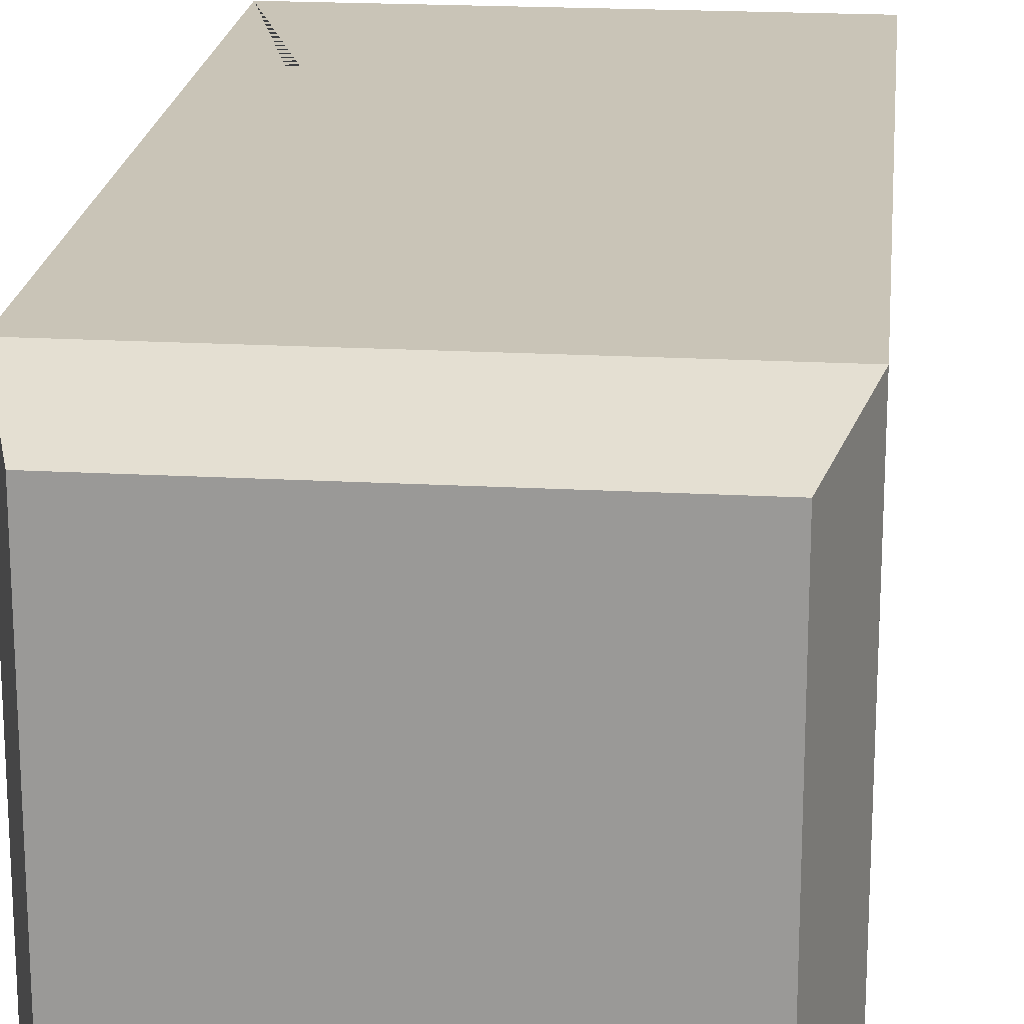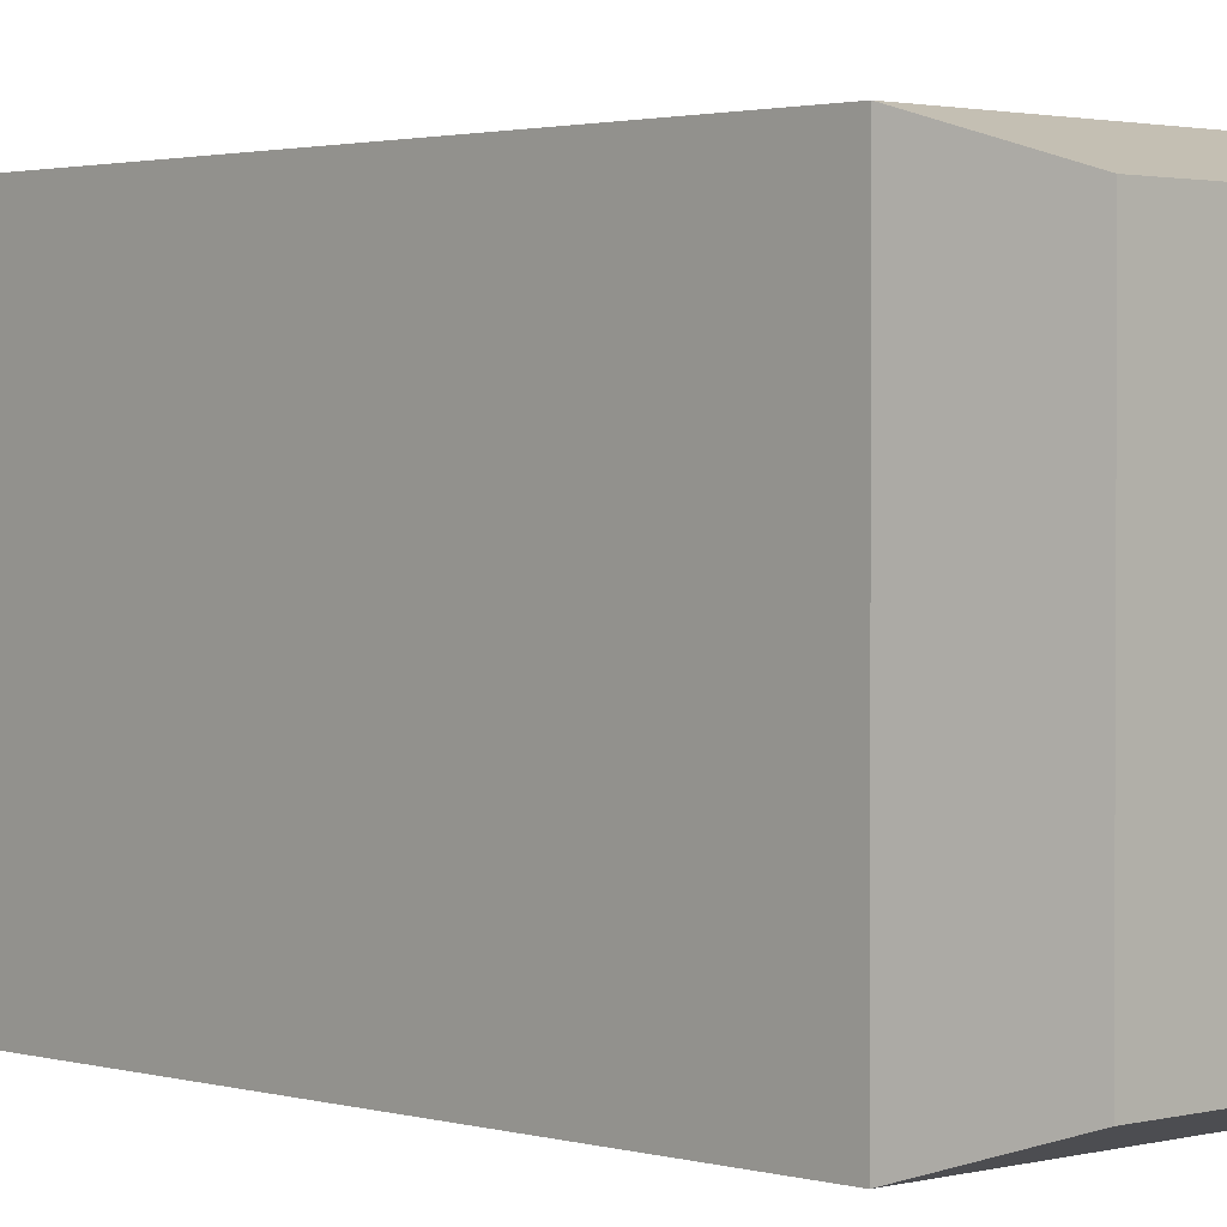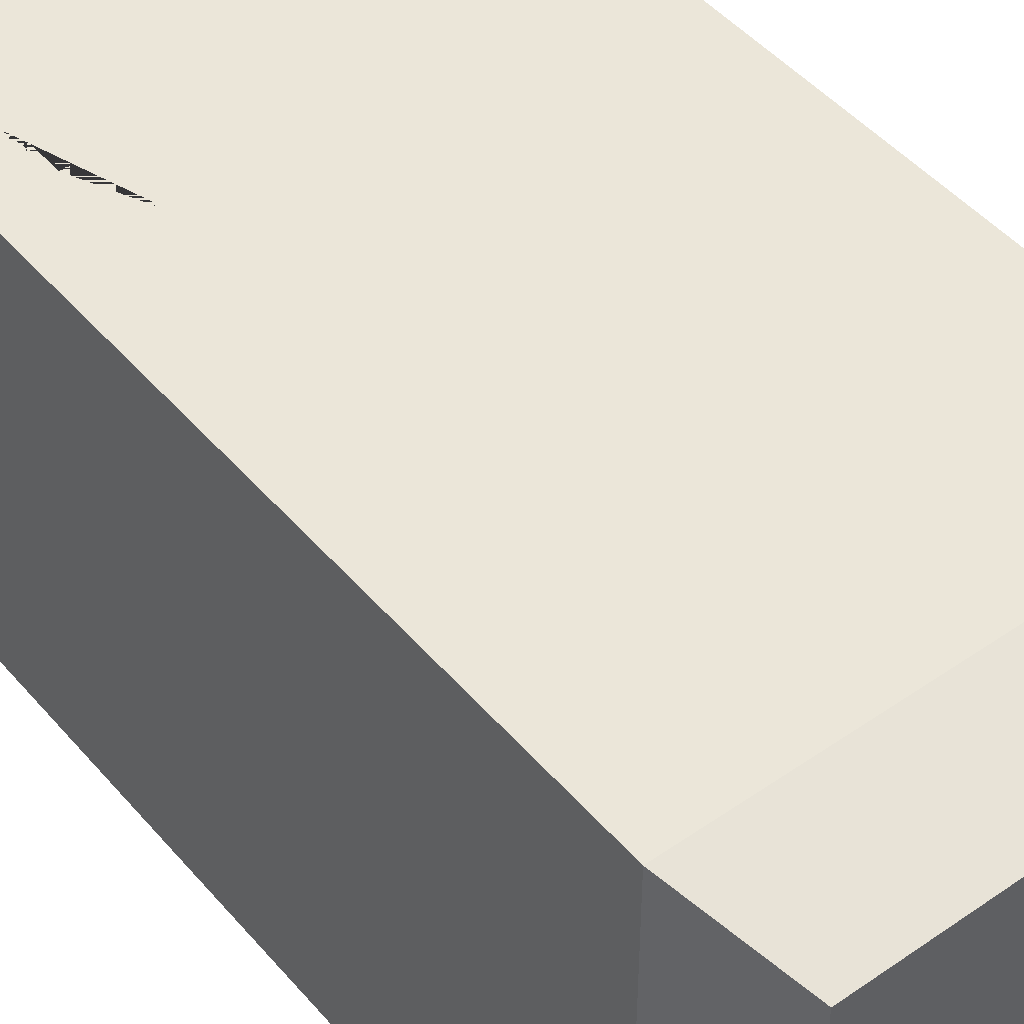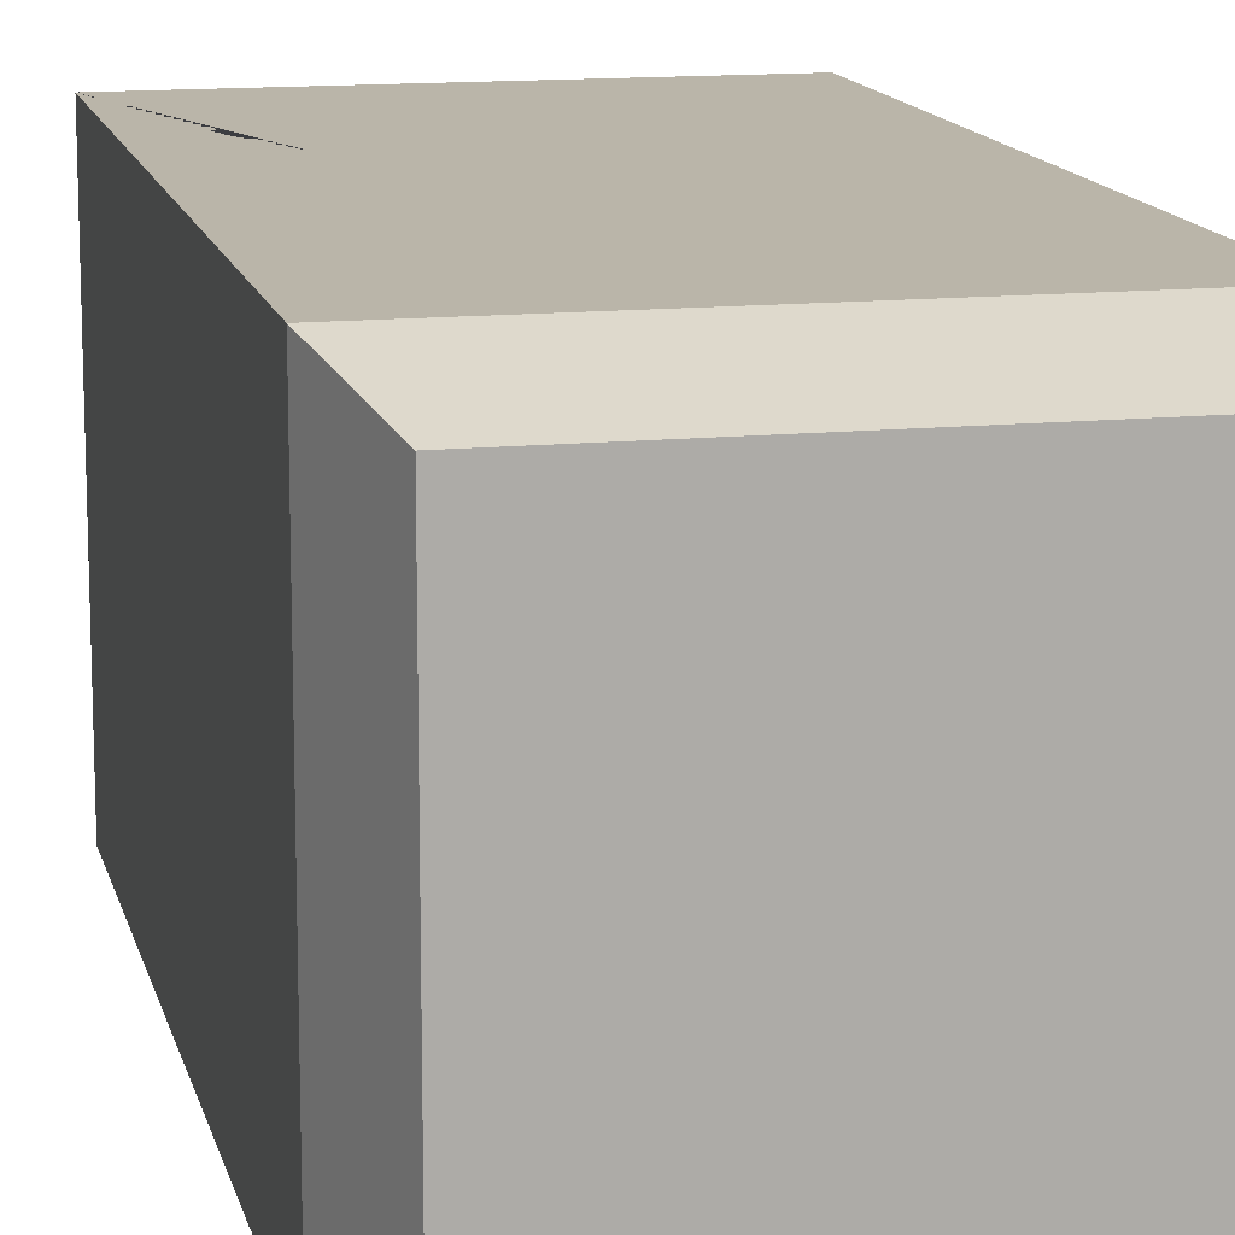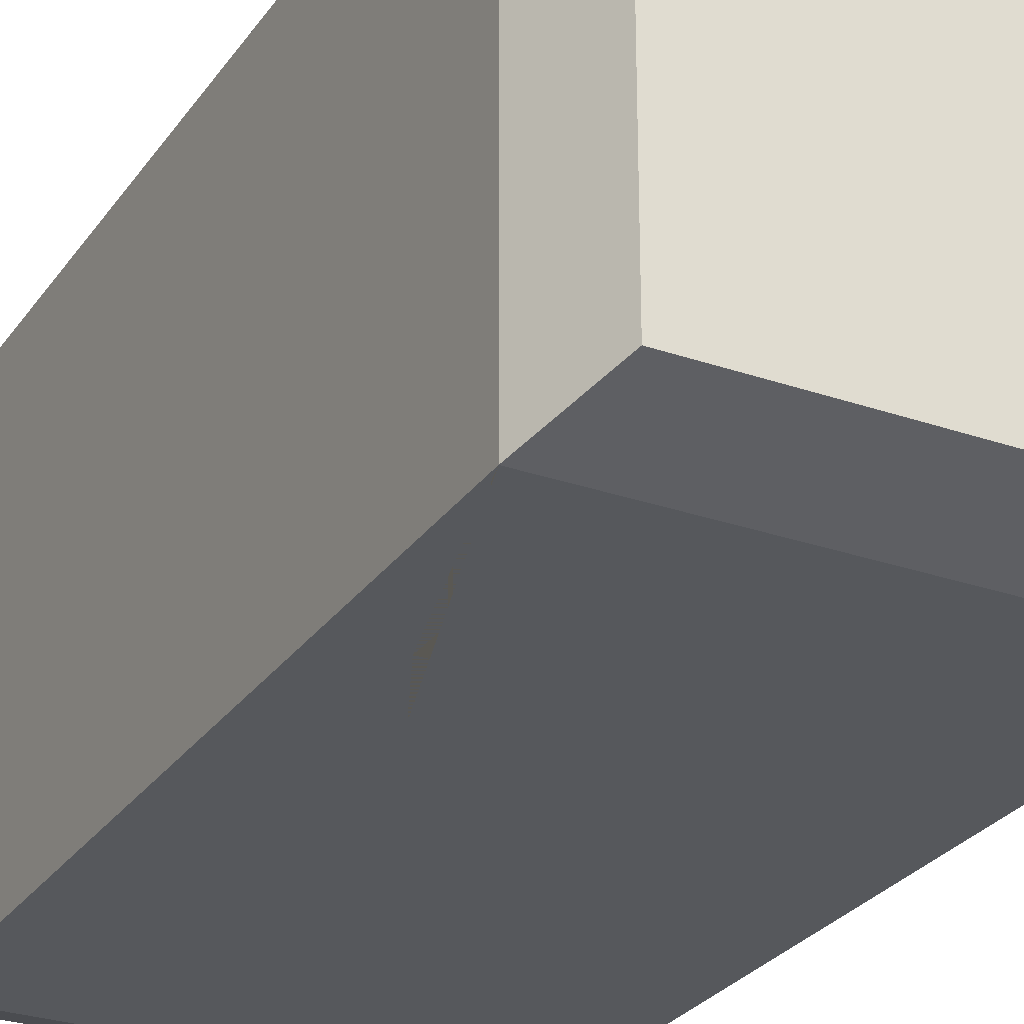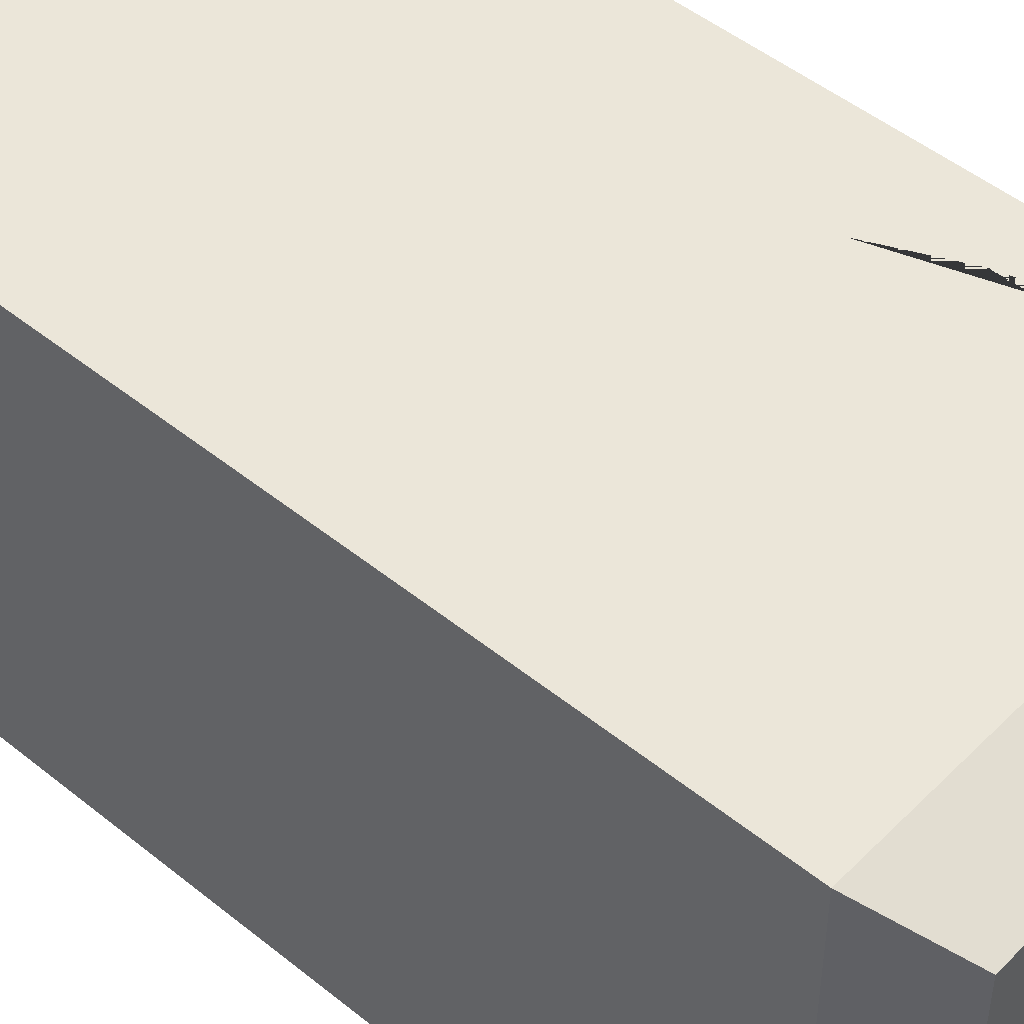
<metadata>
{"format":"obj","ext":"obj","renderer":"f3d","projection":"perspective","resolution":1024,"background":"white","views":[{"elev":19.9,"azim":5.9,"up":"+Z"},{"elev":1.8,"azim":-43.7,"up":"+Z"},{"elev":47.0,"azim":-38.2,"up":"+Z"},{"elev":13.5,"azim":-12.8,"up":"+Z"},{"elev":-28.0,"azim":152.2,"up":"+Z"},{"elev":48.5,"azim":132.1,"up":"+Z"}]}
</metadata>
<code>
v -0.06902 1.443 0.06901
v 0.06902 1.443 0.06901
v -0.06902 1.798 0.06901
v 0.06902 1.798 0.06901
v -0.06902 1.798 -0.06901
v 0.06902 1.798 -0.06901
v -0.06902 1.443 -0.06901
v 0.06902 1.443 -0.06901
v -0.08116 1.48 -0.08115
v -0.08116 1.48 0.08115
v 0.08116 1.48 0.08115
v 0.08116 1.48 -0.08115
v 0.08116 1.77 0.08115
v -0.08116 1.77 0.08115
v -0.08116 1.77 -0.08115
v 0.08116 1.77 -0.08115
v 0.08116 1.48 0.02405
v 0.08116 1.48 -0.02407
v 0.08116 1.77 -0.02407
v 0.08116 1.77 0.02405
v -0.08116 1.48 -0.02407
v -0.08116 1.48 0.02405
v -0.08116 1.77 0.02405
v -0.08116 1.77 -0.02407
v -0.05556 1.798 0.05554
v 0.05557 1.798 0.05554
v 0.05557 1.798 -0.05556
v -0.05556 1.798 -0.05556
v -0.04499 1.798 0.02215
v -0.000684 1.798 0.02215
v -0.000684 1.798 -0.02215
v -0.04499 1.798 -0.02215
v 0.04409 1.798 0.02675
v 0.04409 1.798 -0.02677
v -0.000317 1.798 -0.01824
v -0.000317 1.798 0.01824
v 0.03201 1.798 0.01333
v 0.03201 1.798 -0.01335
v 0.008936 1.798 -0.00909
v 0.008936 1.798 0.00908
v -0.04858 1.65 0.08115
v 0.04858 1.65 0.08115
v 0.06099 1.719 0.08115
v -0.06099 1.719 0.08115
v -0.06099 1.719 -0.08115
v 0.06099 1.719 -0.08115
v 0.04858 1.65 -0.08115
v -0.04858 1.65 -0.08115
v 0.06099 1.696 -0.08115
v -0.06099 1.696 -0.08115
v 0.04858 1.669 -0.08115
v -0.04858 1.669 -0.08115
v -0.06099 1.696 0.08115
v 0.06099 1.696 0.08115
v 0.04858 1.669 0.08115
v -0.04858 1.669 0.08115
f 53 54 43 44
f 29 30 31 32
f 45 46 49 50
f 7 8 2 1
f 17 18 19 20
f 21 22 23 24
f 7 1 10 9
f 1 2 11 10
f 2 8 12 11
f 9 12 8 7
f 14 13 4 3
f 15 14 3 5
f 5 6 16 15
f 13 16 6 4
f 11 12 18 17
f 12 16 19 18
f 16 13 20 19
f 13 11 17 20
f 9 10 22 21
f 10 14 23 22
f 14 15 24 23
f 15 9 21 24
f 3 4 26 25
f 4 6 27 26
f 6 5 28 27
f 5 3 25 28
f 25 26 30 29
f 37 38 39 40
f 27 28 32 31
f 28 25 29 32
f 26 27 34 33
f 27 31 35 34
f 31 30 36 35
f 30 26 33 36
f 33 34 38 37
f 34 35 39 38
f 35 36 40 39
f 36 33 37 40
f 10 11 42 41
f 11 13 43 54 55 42
f 13 14 44 43
f 14 10 41 56 53 44
f 15 16 46 45
f 16 12 47 51 49 46
f 12 9 48 47
f 9 15 45 50 52 48
f 50 49 51 52
f 52 51 47 48
f 41 42 55 56
f 56 55 54 53

</code>
